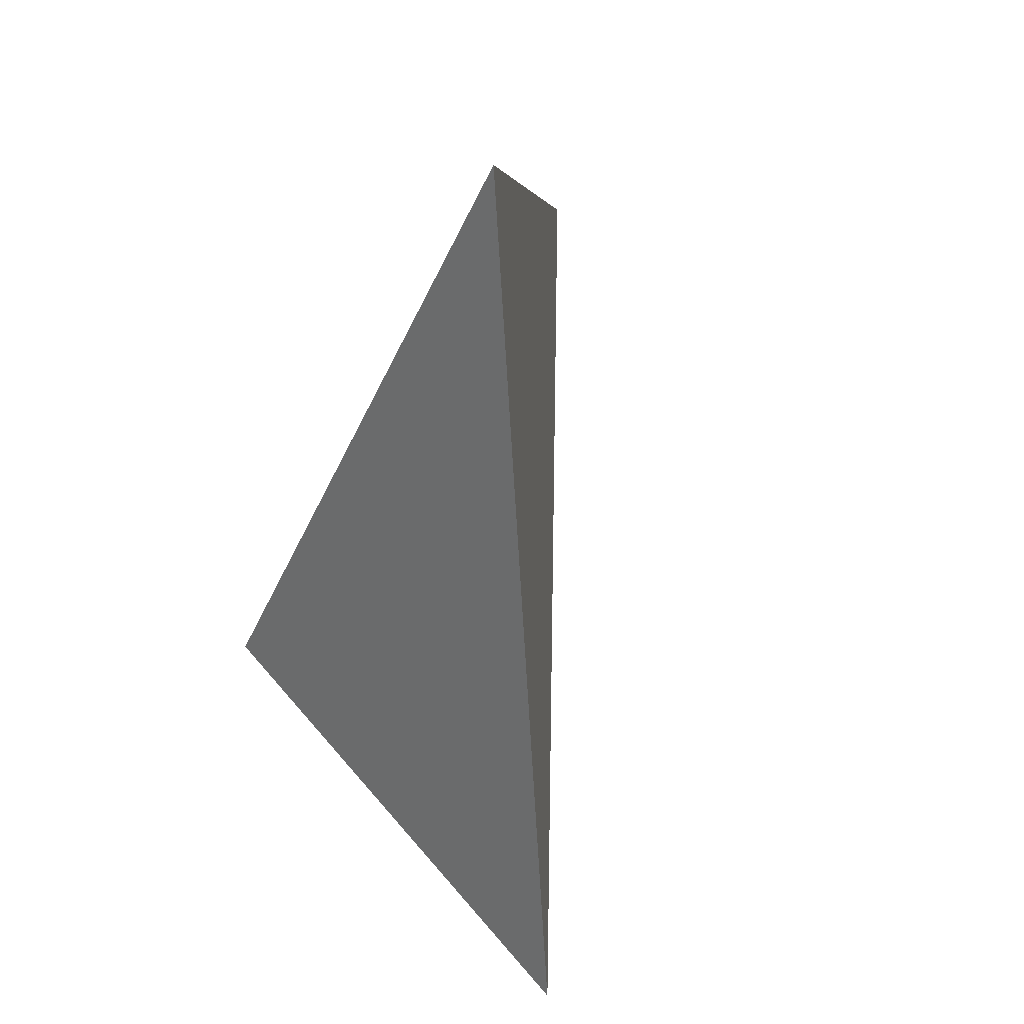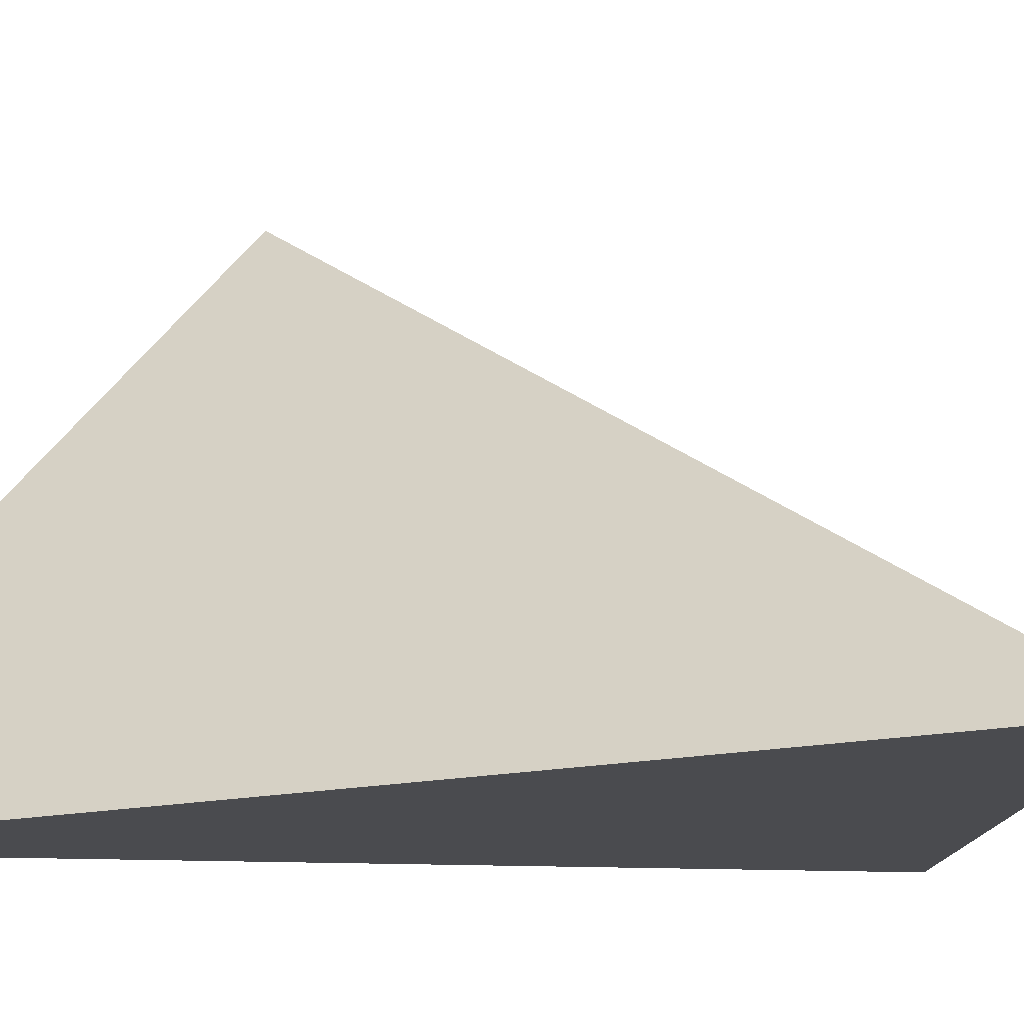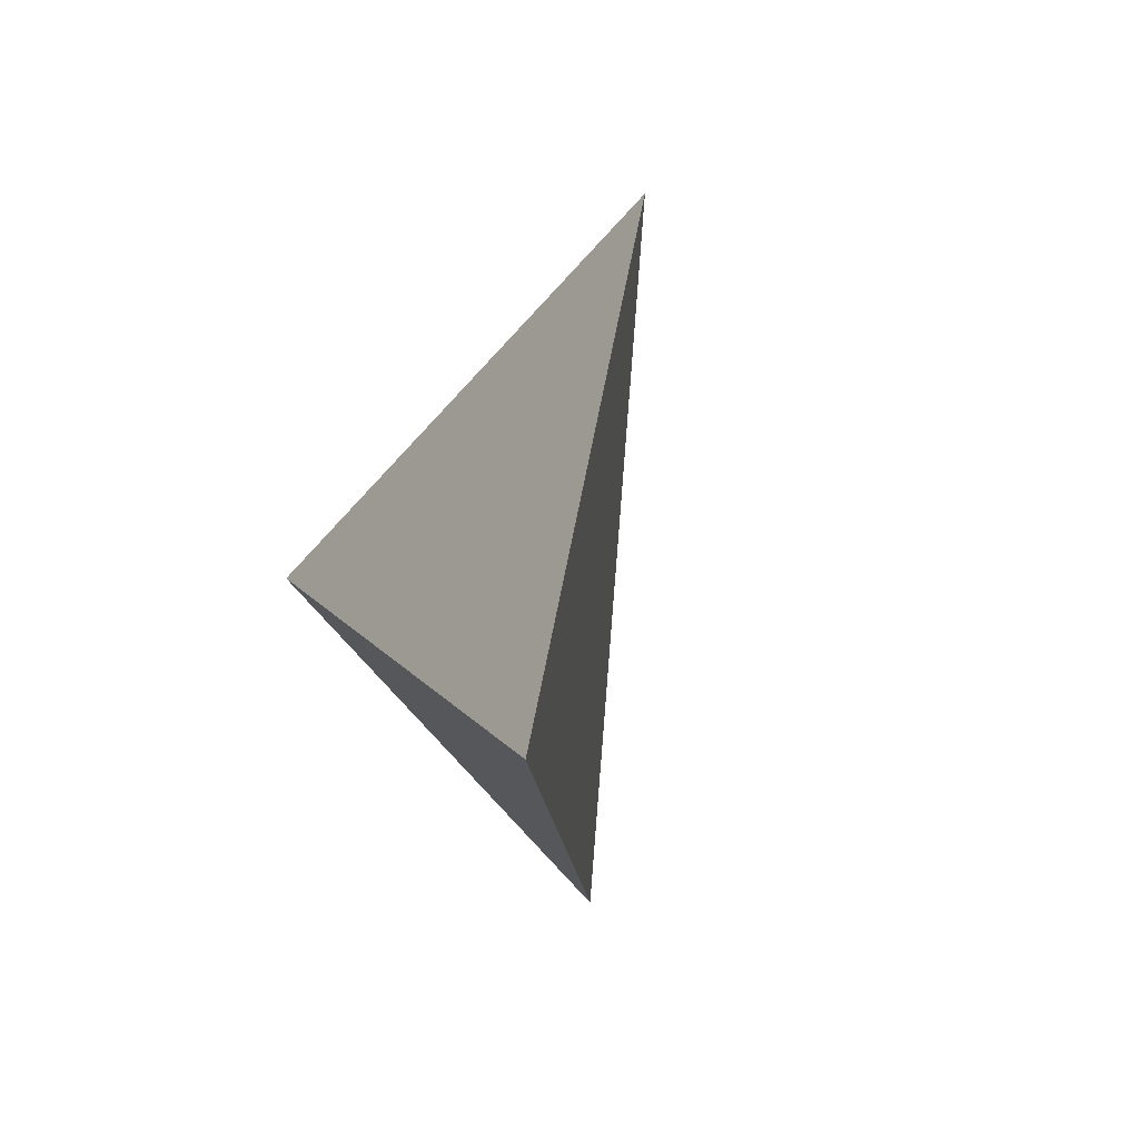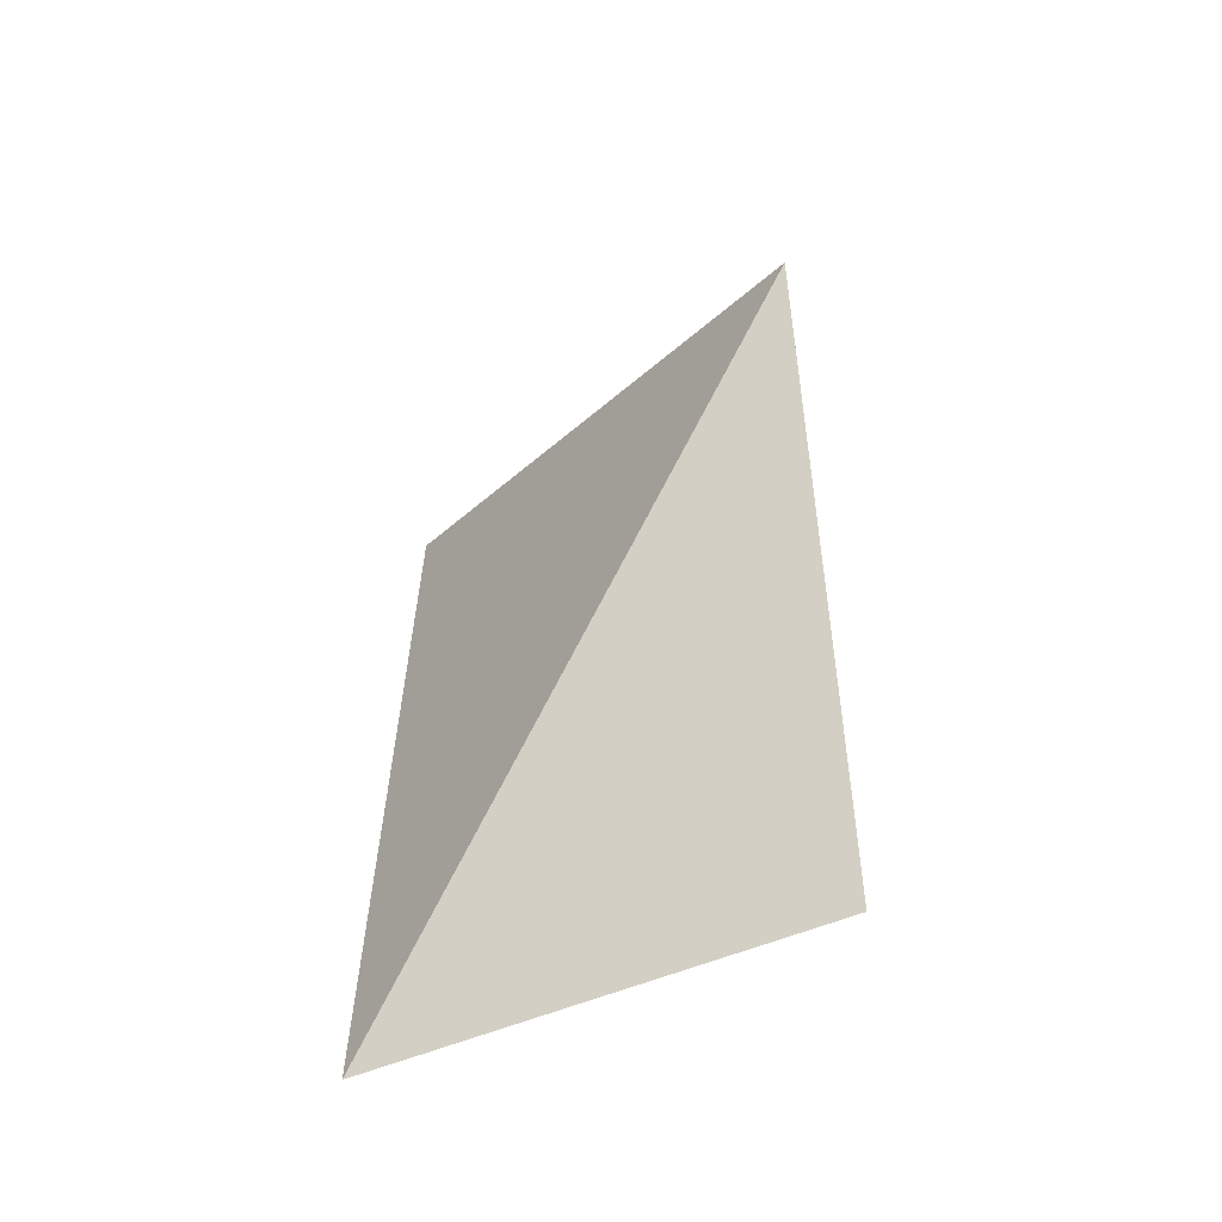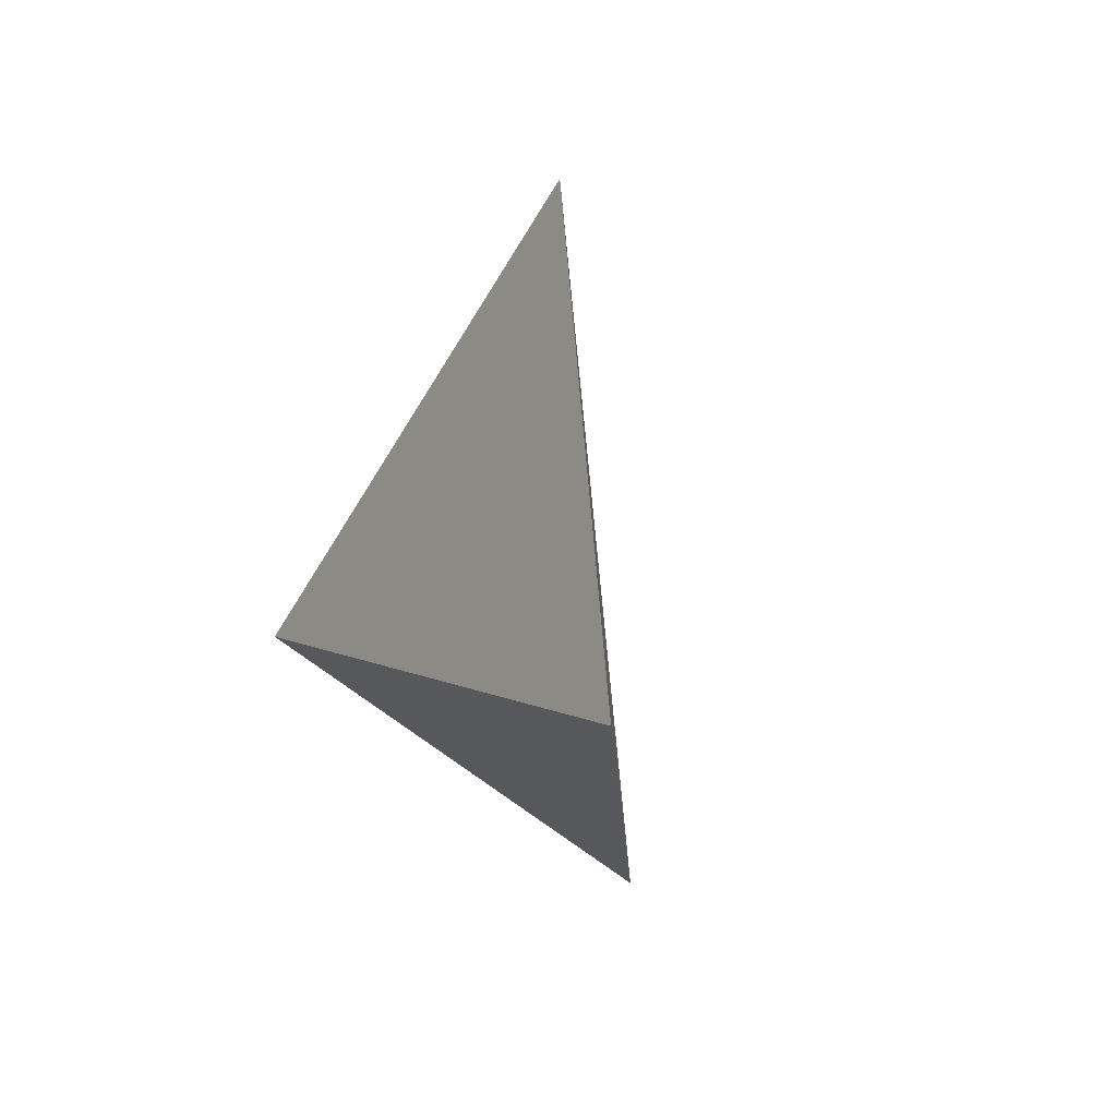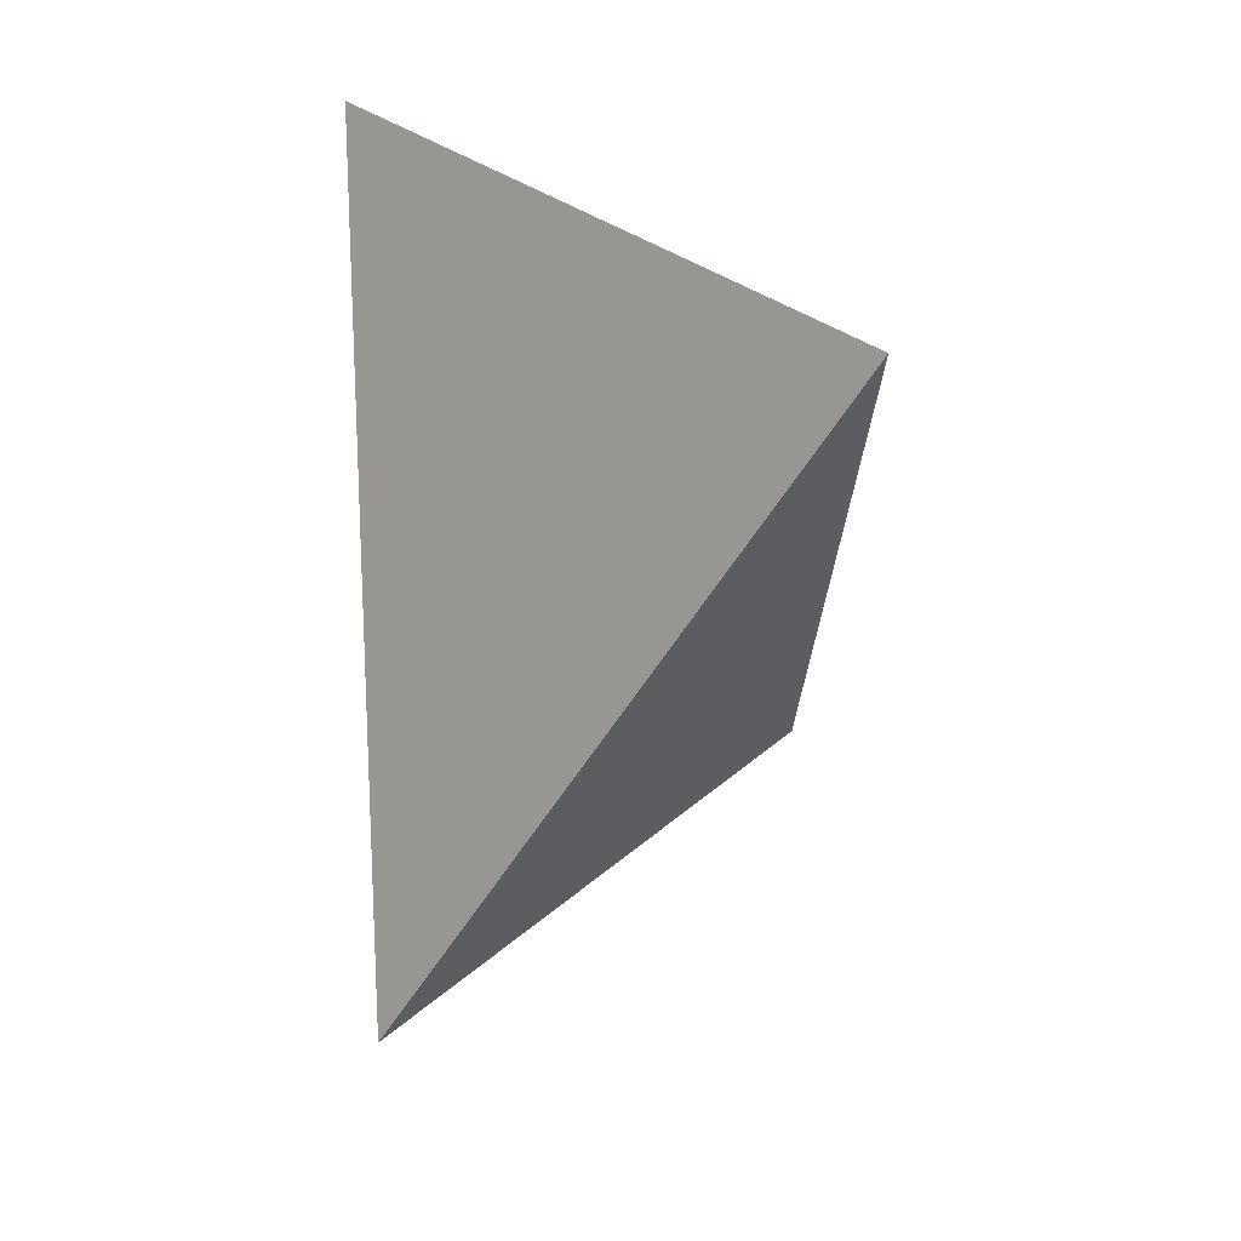
<metadata>
{"format":"obj","ext":"obj","renderer":"f3d","projection":"perspective","resolution":1024,"background":"white","views":[{"elev":23.3,"azim":-129.5,"up":"+Y"},{"elev":-5.0,"azim":-65.1,"up":"+Z"},{"elev":71.9,"azim":-126.3,"up":"+Y"},{"elev":-56.4,"azim":2.9,"up":"+Y"},{"elev":70.4,"azim":-140.2,"up":"+Y"},{"elev":14.4,"azim":-10.7,"up":"+Y"}]}
</metadata>
<code>
g Neutre Neutre1 Poumons_1 R_seau_d_atomes_1 Sym_trie Surface_de_subdivision Neutre2 Solide_platonicien Solide_platonicien1 Solide_platonicien2
v 6.31 6.955 -2.201
v -4.356 -12.41 -11.53
v -4.381 11.97 -13.42
v 7.434 -5.12 -13.79
f 2 1 3
f 3 1 4
f 2 4 1
f 4 2 3

</code>
